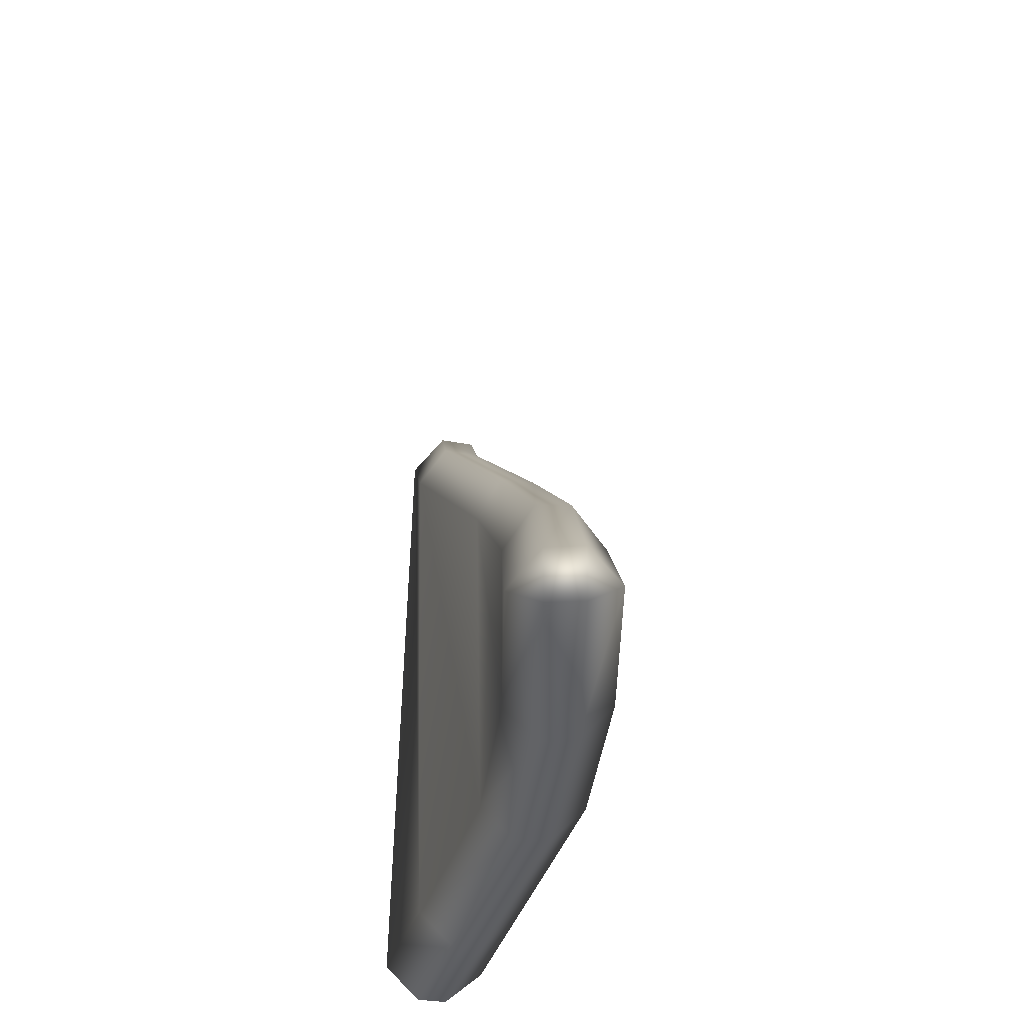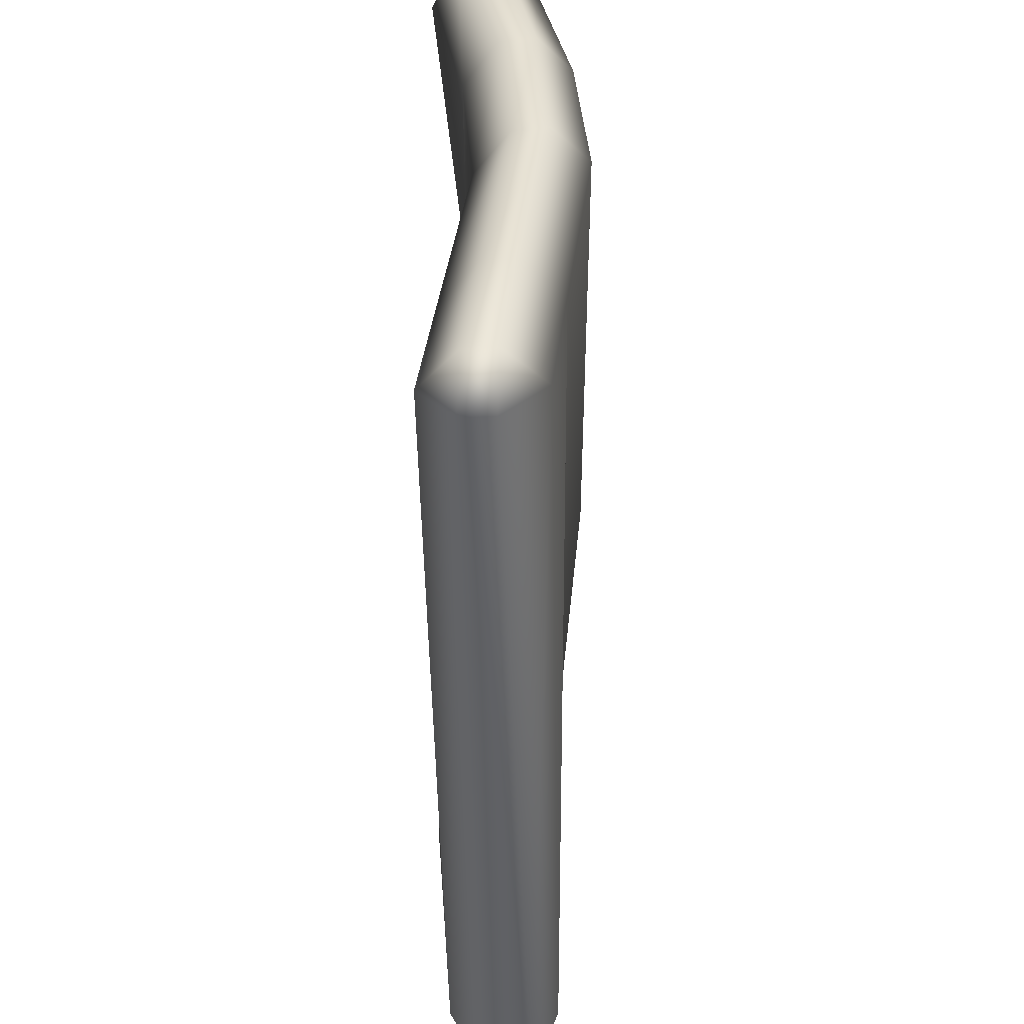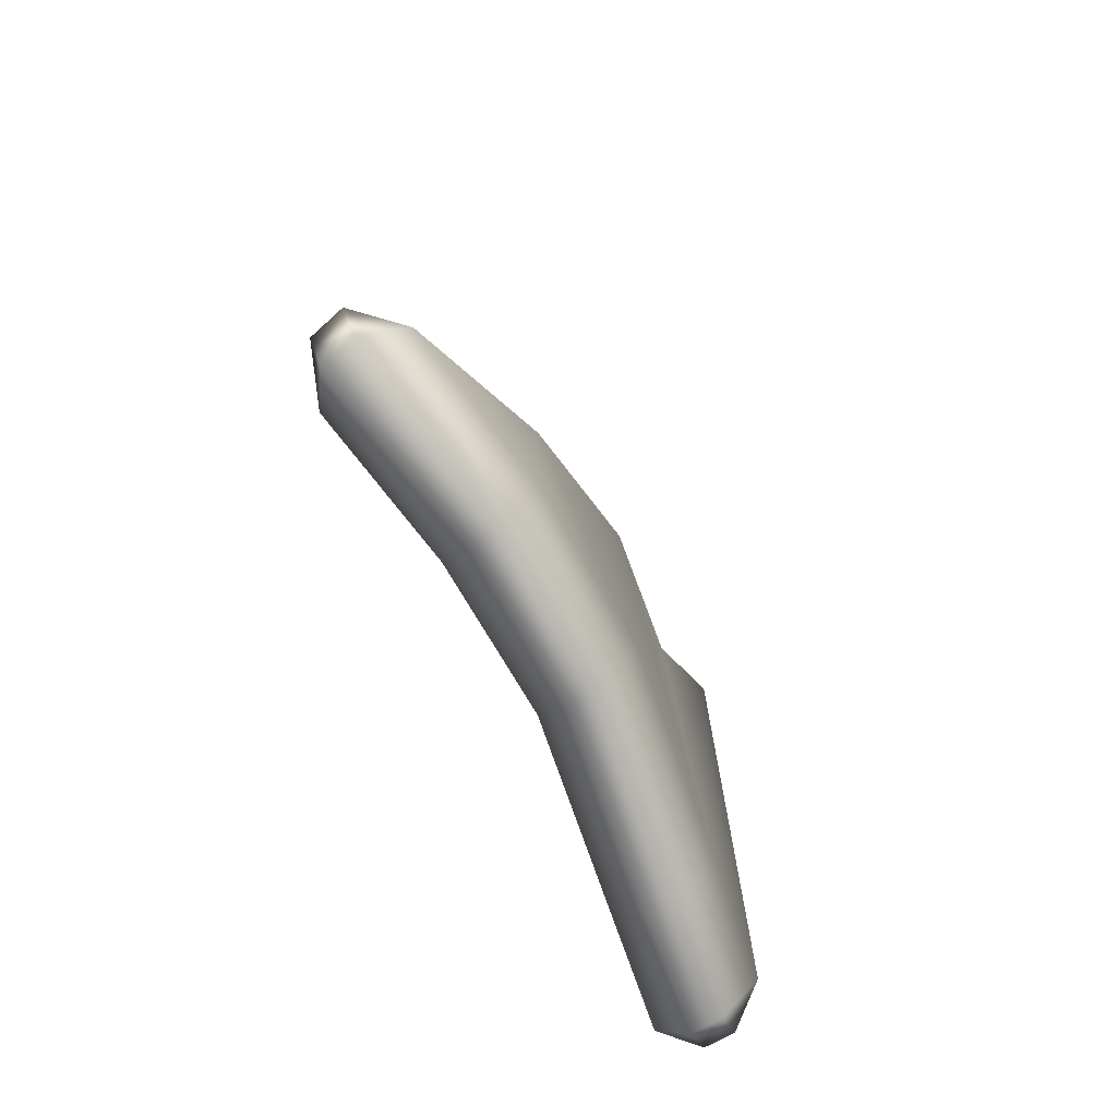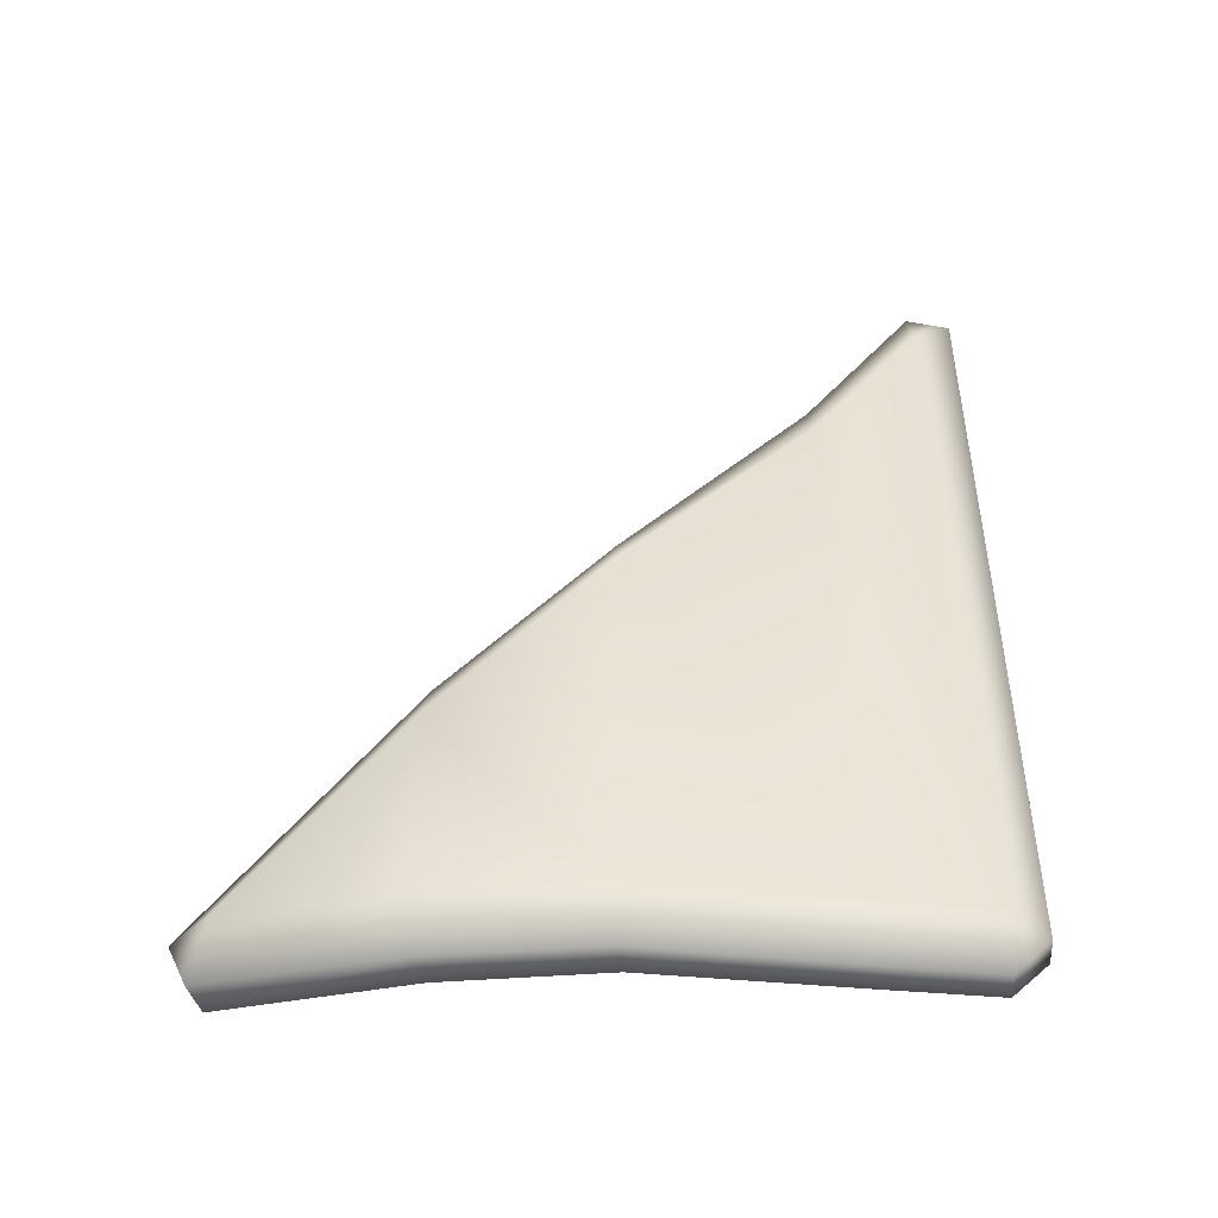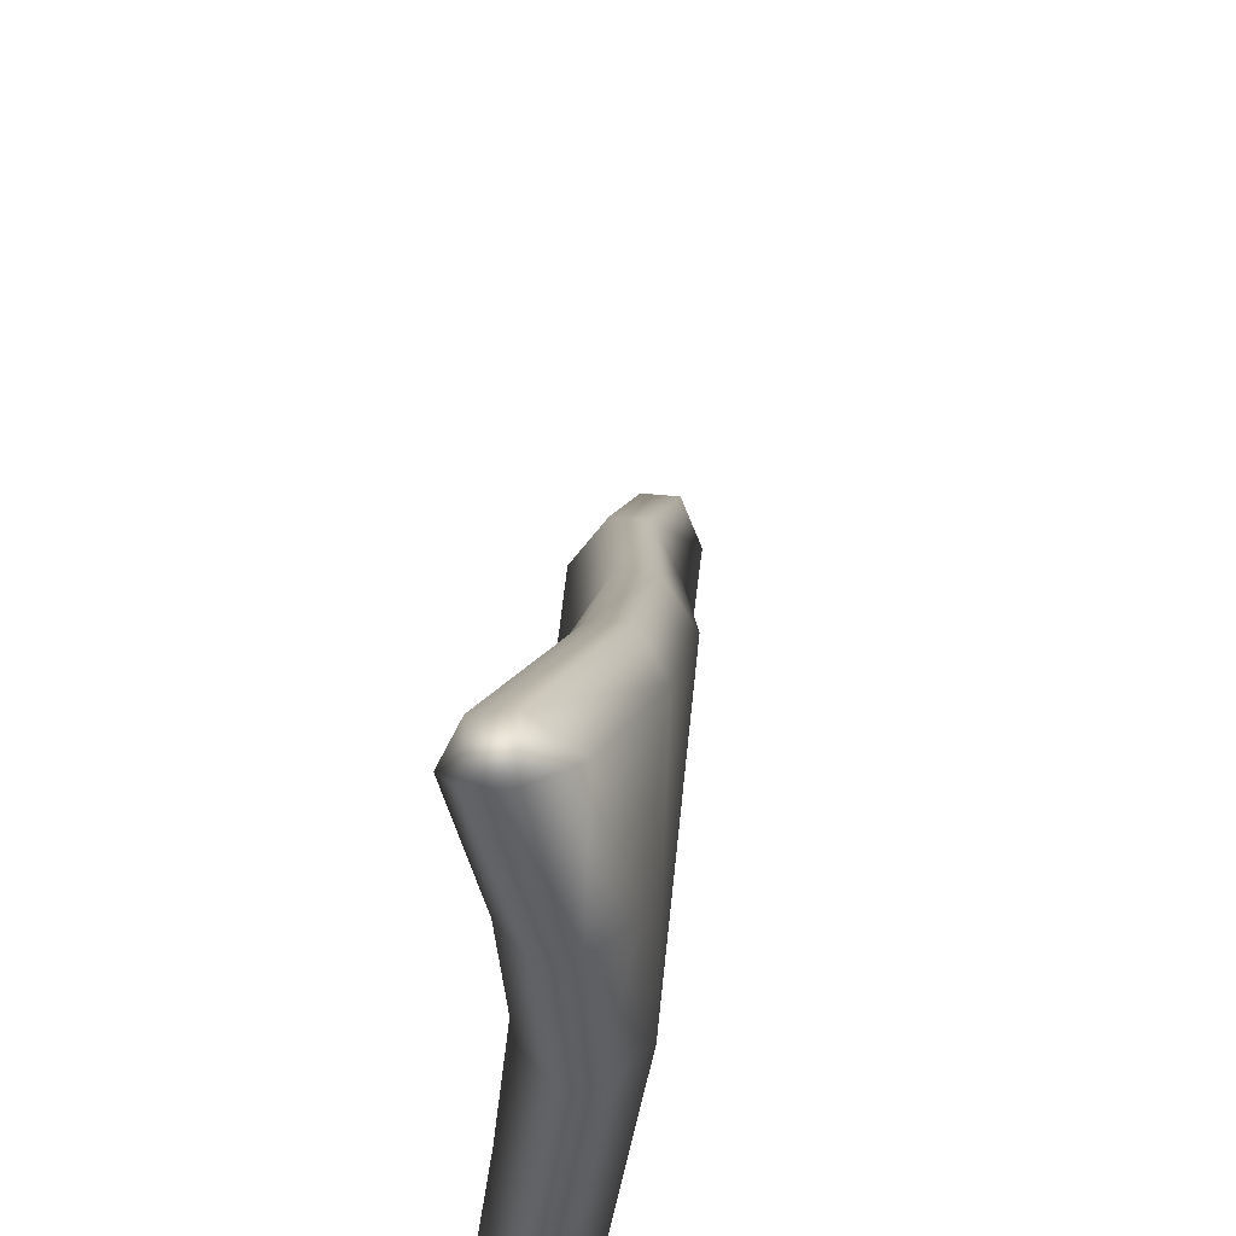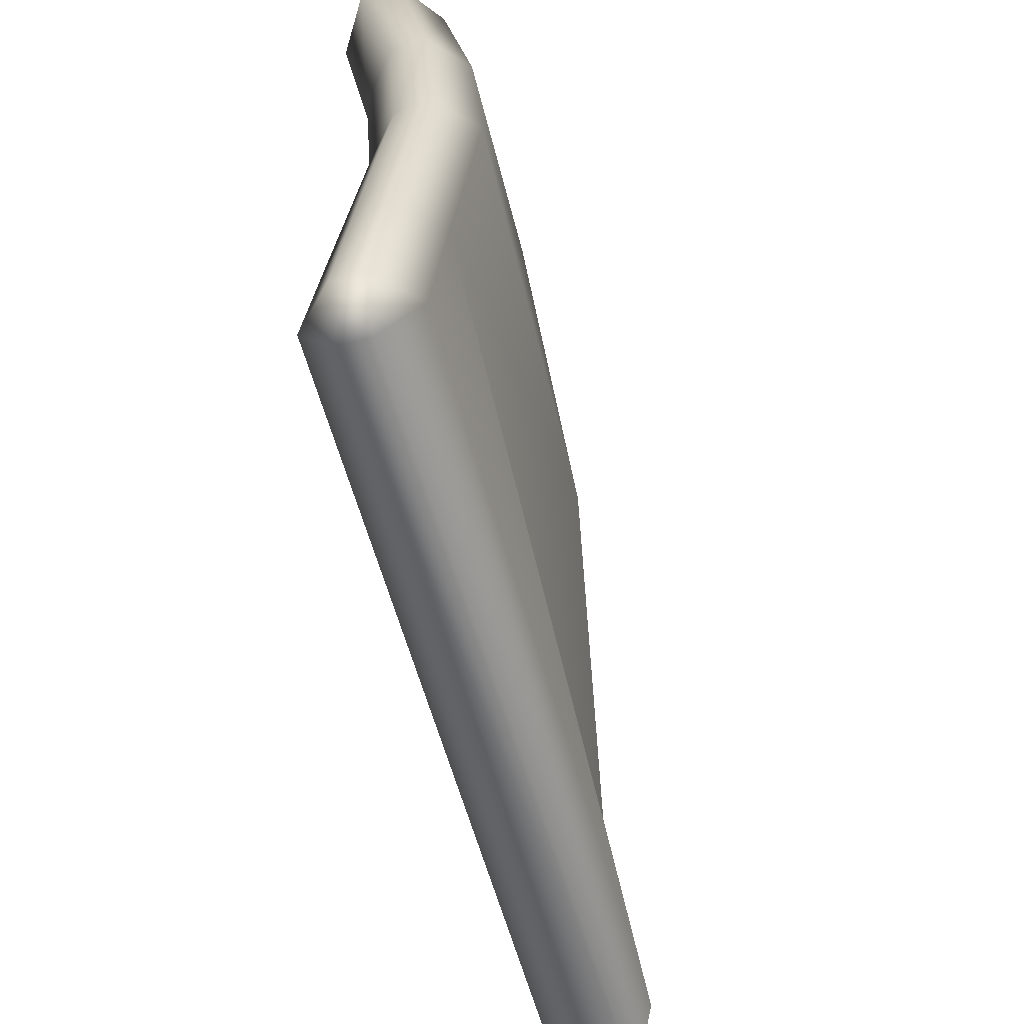
<metadata>
{"format":"obj","ext":"obj","renderer":"f3d","projection":"perspective","resolution":1024,"background":"white","views":[{"elev":-43.9,"azim":-12.3,"up":"+Y"},{"elev":-50.3,"azim":0.8,"up":"+Z"},{"elev":-74.3,"azim":26.4,"up":"+Y"},{"elev":-46.5,"azim":90.7,"up":"+Y"},{"elev":49.9,"azim":6.8,"up":"+Z"},{"elev":-58.2,"azim":14.5,"up":"+Z"}]}
</metadata>
<code>
g Sail
v -0.05973 -0.4587 0.897
v -0.01712 -0.4587 0.9089
v -0.01163 -0.5116 0.8849
v -0.05419 -0.5115 0.8729
v -0.08543 -0.4631 0.8283
v -0.04893 -0.2306 0.6428
v -0.01094 -0.1583 0.6534
v -0.05973 -0.4587 0.897
v -0.05419 -0.5115 0.8729
v -0.04749 -0.4656 0.6401
v -0.007783 -0.5126 0.65
v -0.01316 0.06924 0.4622
v -0.04349 -0.0037 0.4556
v -0.03409 -0.4668 0.4542
v 0.006294 -0.5126 0.4615
v -0.0518 0.3472 0.233
v -0.08853 0.2736 0.229
v -0.06388 -0.4682 0.2204
v -0.07734 0.4365 0.09344
v -0.08129 -0.4687 0.08231
v -0.04267 -0.4687 0.04097
v -0.03177 0.4936 0.04418
v -0.03908 -0.5123 0.08445
v -0.03423 0.5126 0.09655
v -0.02271 -0.5125 0.224
v -0.03908 -0.5123 0.08445
v -0.00325 -0.5122 0.0859
v -0.005996 -0.4688 0.04241
v -0.04267 -0.4687 0.04097
v -0.03177 0.4936 0.04418
v 0.01622 0.4934 0.04433
v 0.01388 0.5125 0.09677
v -0.03423 0.5126 0.09655
v 0.03524 -0.463 0.8619
v 0.07374 -0.4656 0.6703
v 0.0333 -0.5125 0.66
v -0.01163 -0.5116 0.8849
v 0.04641 -0.5125 0.4682
v 0.08853 -0.4666 0.476
v 0.0723 -0.2303 0.6699
v 0.07938 -0.003057 0.4681
v 0.03317 -0.158 0.6622
v 0.03256 0.06981 0.4658
v 0.01514 -0.5126 0.2267
v 0.05926 -0.4681 0.2311
v 0.03565 0.2741 0.2294
v 0.04736 0.4363 0.09381
v 0.0423 -0.4687 0.08835
v 0.01622 0.4934 0.04433
v 0.01388 0.5125 0.09677
v -0.004473 0.3473 0.2333
v -0.00325 -0.5122 0.0859
v -0.01712 -0.4587 0.9089
v 0.03317 -0.158 0.6622
v 0.0723 -0.2303 0.6699
v 0.03524 -0.463 0.8619
v -0.01163 -0.5116 0.8849
v 0.01622 0.4934 0.04433
v -0.005996 -0.4688 0.04241
v 0.0423 -0.4687 0.08835
v -0.00325 -0.5122 0.0859
v -0.03423 0.5126 0.09655
v 0.01388 0.5125 0.09677
v -0.004473 0.3473 0.2333
v -0.0518 0.3472 0.233
v -0.01316 0.06924 0.4622
v 0.03256 0.06981 0.4658
v -0.01094 -0.1583 0.6534
v 0.03317 -0.158 0.6622
v -0.05973 -0.4587 0.897
v -0.01712 -0.4587 0.9089
v -0.05419 -0.5115 0.8729
v -0.01163 -0.5116 0.8849
v 0.0333 -0.5125 0.66
v -0.007783 -0.5126 0.65
v 0.006294 -0.5126 0.4615
v 0.04641 -0.5125 0.4682
v -0.02271 -0.5125 0.224
v 0.01514 -0.5126 0.2267
v -0.03908 -0.5123 0.08445
v -0.00325 -0.5122 0.0859
v -0.04267 -0.4687 0.04097
v -0.005996 -0.4688 0.04241
v 0.01622 0.4934 0.04433
v -0.03177 0.4936 0.04418
g Sail_0
f 3 2 1
f 4 3 1
f 7 6 5
f 8 7 5
f 5 9 8
f 5 10 9
f 10 5 6
f 10 11 9
f 7 12 6
f 12 13 6
f 10 6 13
f 10 14 11
f 14 10 13
f 14 15 11
f 12 16 13
f 16 17 13
f 14 13 17
f 14 18 15
f 18 14 17
f 18 17 19
f 20 18 19
f 20 19 21
f 19 22 21
f 20 21 23
f 19 24 22
f 24 19 17
f 16 24 17
f 18 25 15
f 20 23 25
f 18 20 25
f 28 27 26
f 29 28 26
f 32 31 30
f 33 32 30
f 36 35 34
f 37 36 34
f 36 38 35
f 38 39 35
f 40 34 35
f 40 35 39
f 41 40 39
f 40 41 42
f 41 43 42
f 38 44 39
f 44 45 39
f 41 39 45
f 41 46 43
f 46 41 45
f 46 45 47
f 45 48 47
f 47 48 49
f 50 47 49
f 46 51 43
f 47 50 51
f 46 47 51
f 52 48 45
f 44 52 45
f 55 54 53
f 56 55 53
f 53 57 56
f 60 59 58
f 61 59 60
f 64 63 62
f 65 64 62
f 65 66 64
f 66 67 64
f 66 68 67
f 68 69 67
f 68 70 69
f 70 71 69
f 74 73 72
f 75 74 72
f 75 76 74
f 76 77 74
f 76 78 77
f 78 79 77
f 78 80 79
f 80 81 79
f 84 83 82
f 85 84 82

</code>
